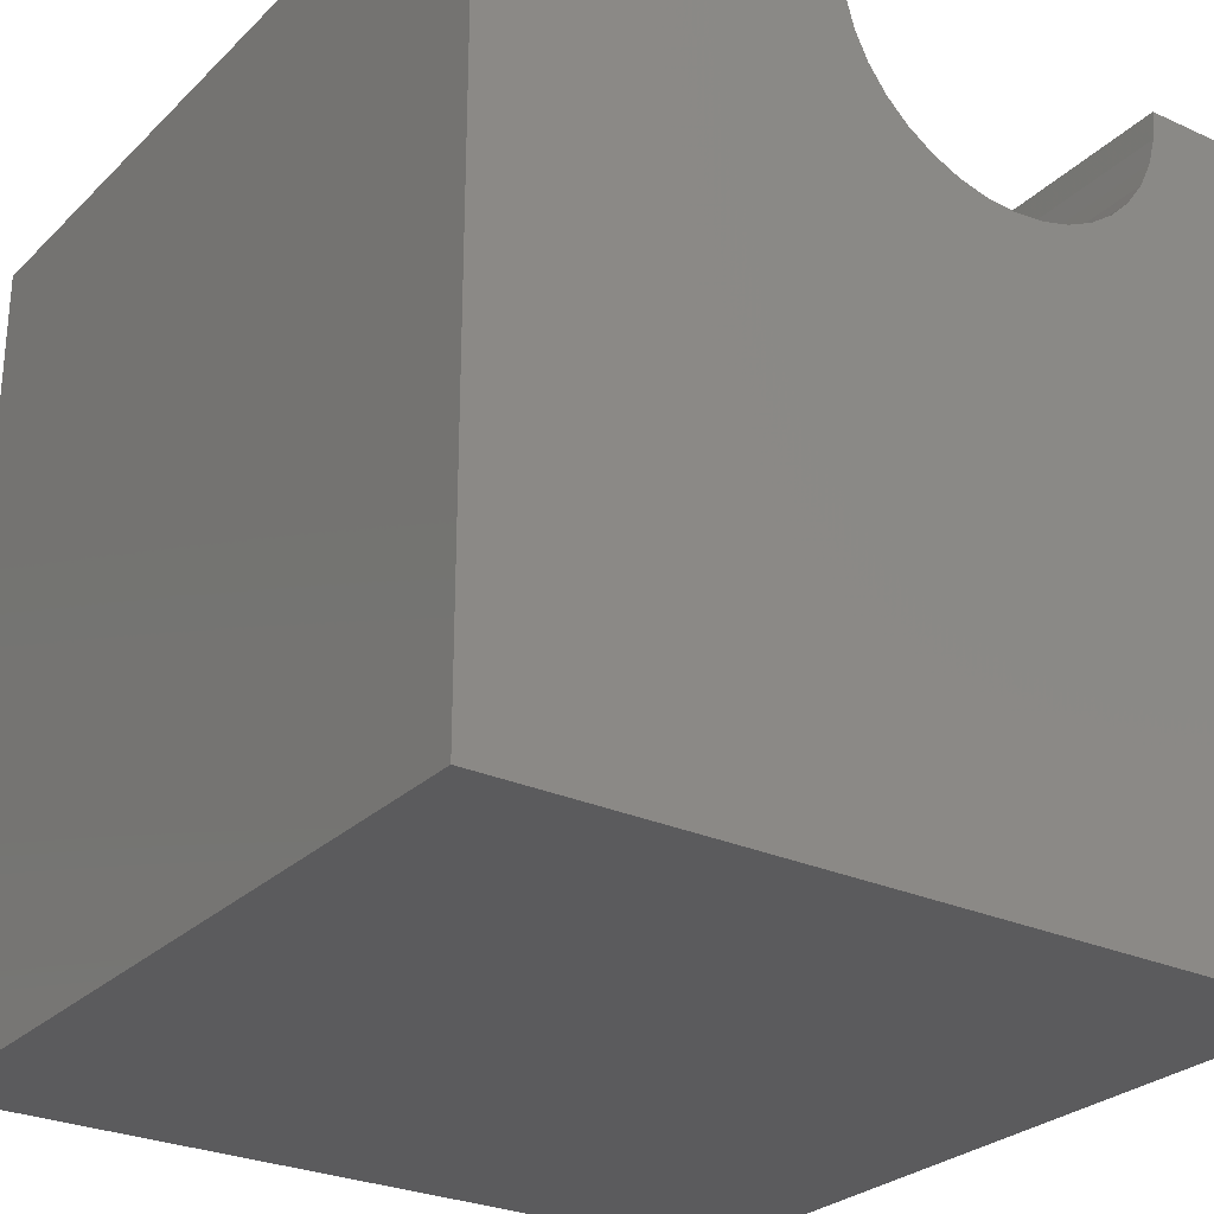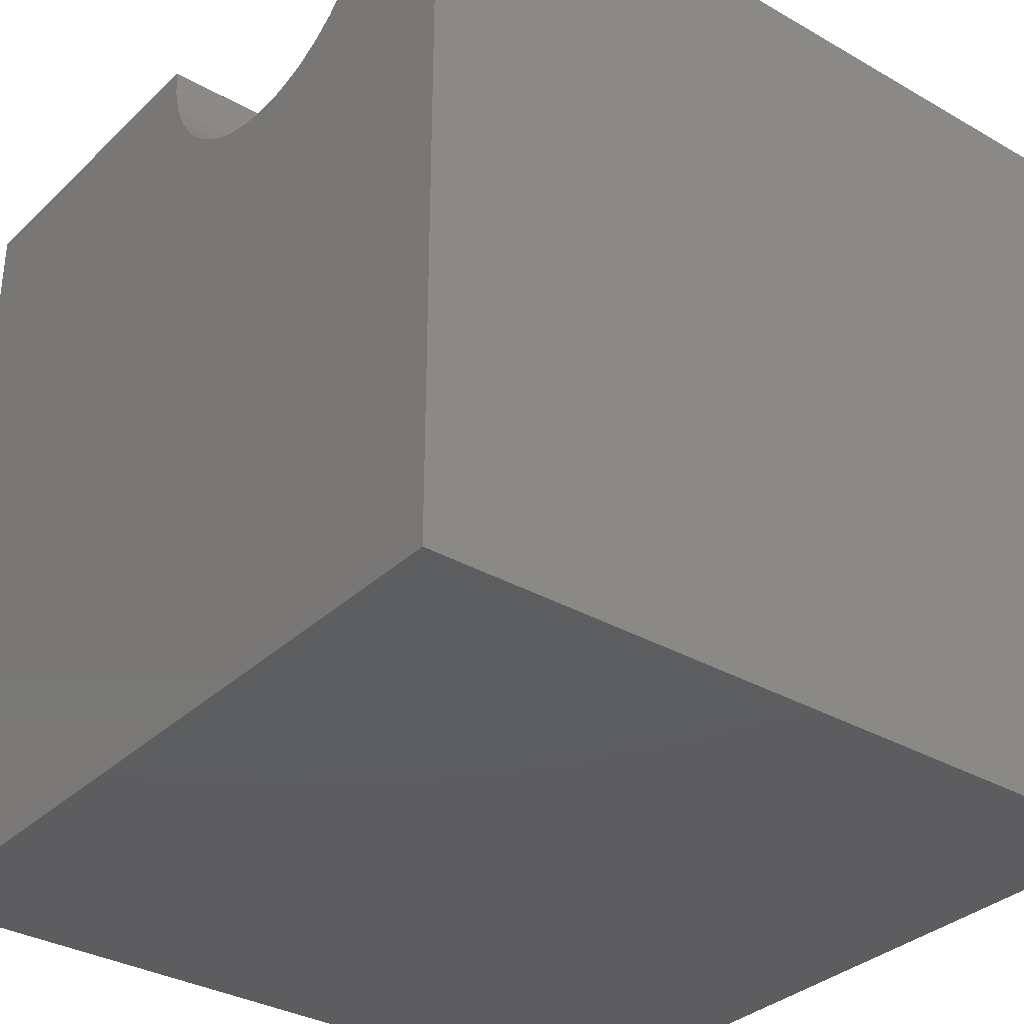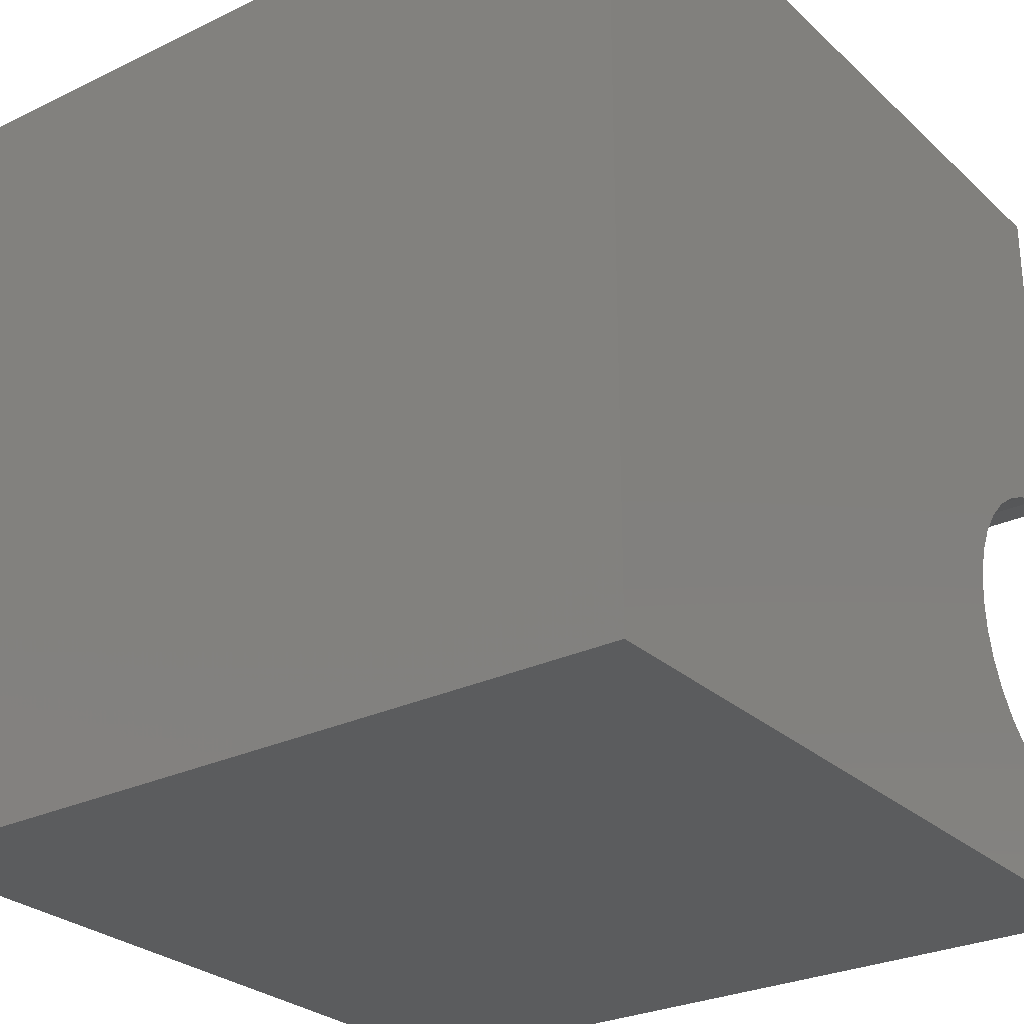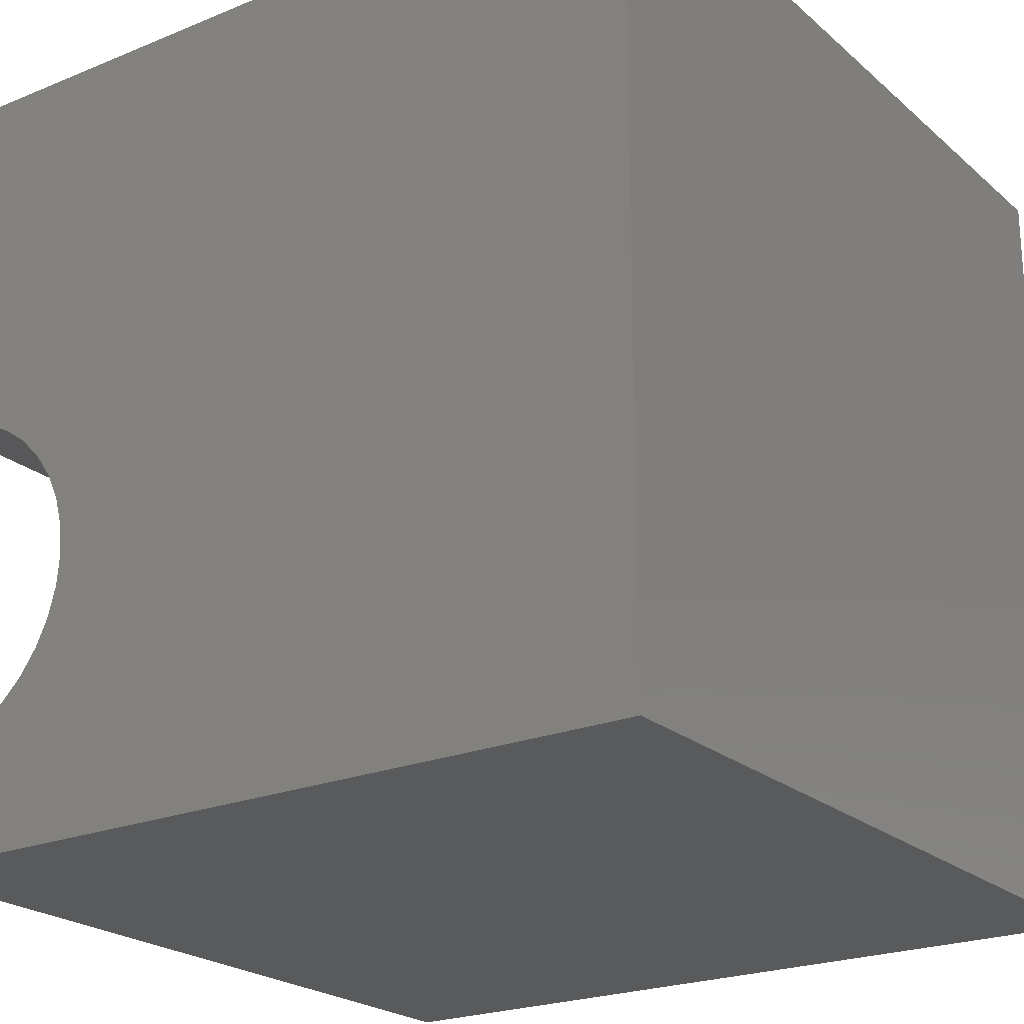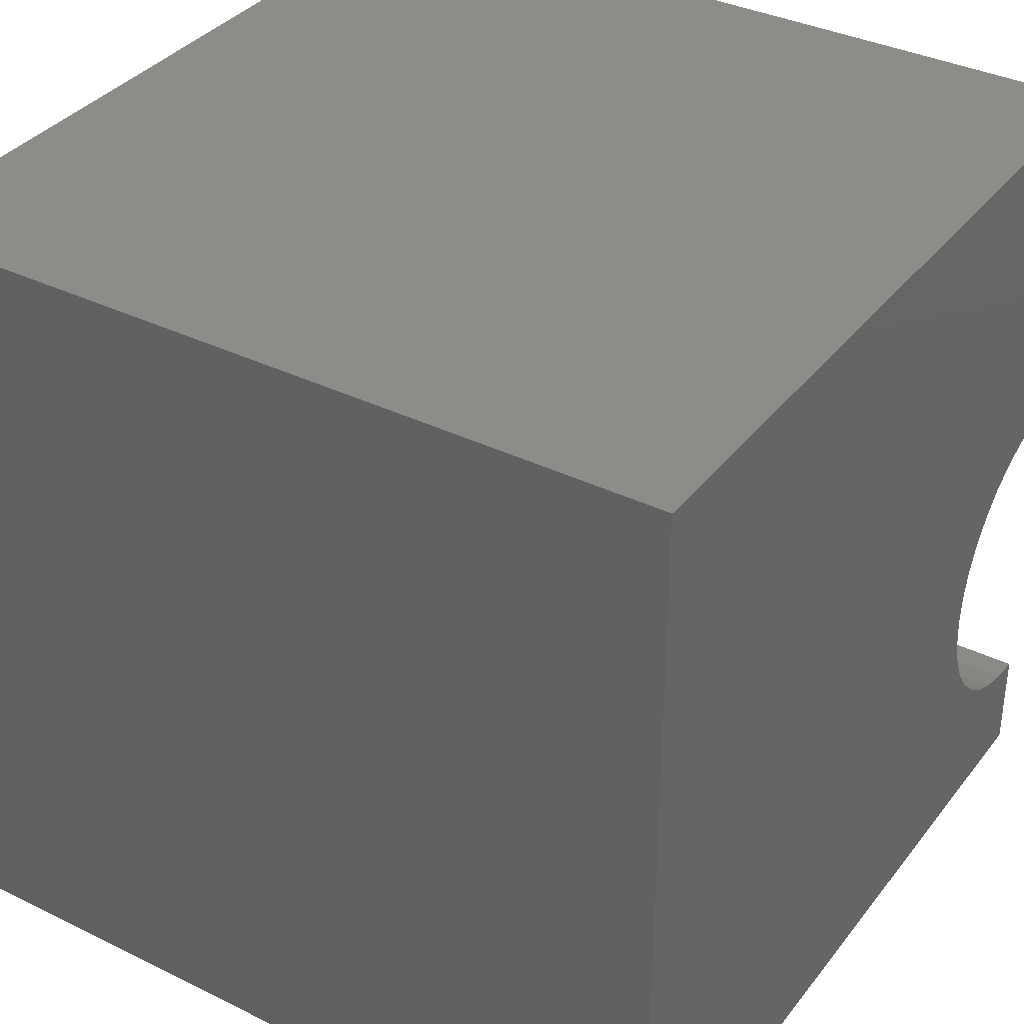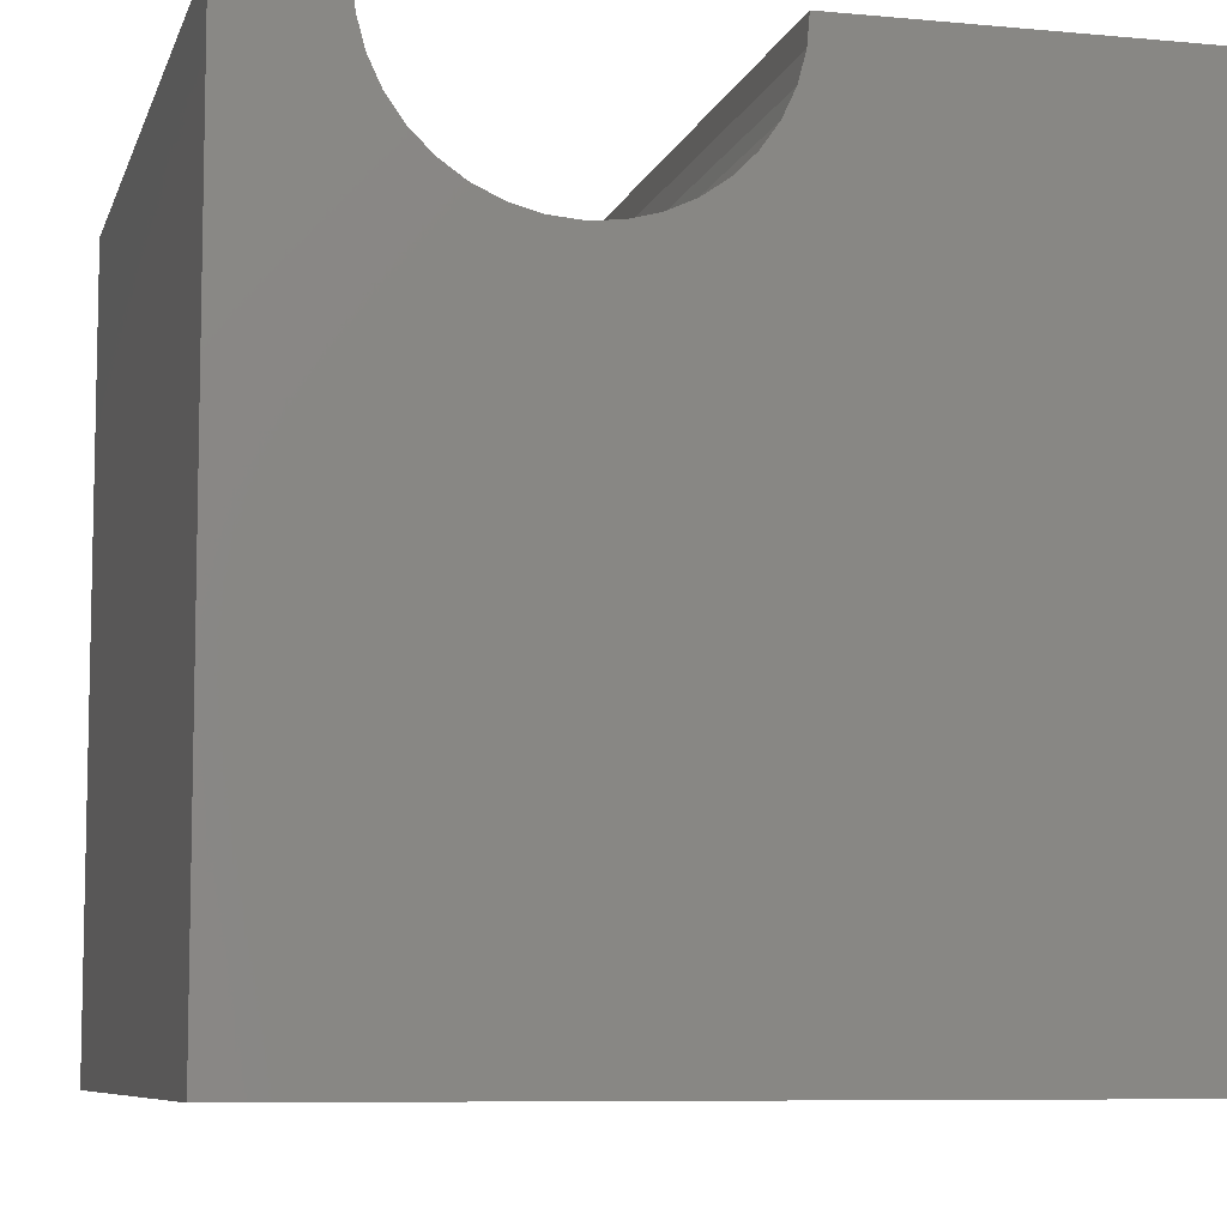
<metadata>
{"format":"stl","ext":"stl","renderer":"f3d","projection":"perspective","resolution":1024,"background":"white","views":[{"elev":-27.3,"azim":-124.9,"up":"+Z"},{"elev":-33.3,"azim":-38.2,"up":"+Z"},{"elev":-27.6,"azim":-143.6,"up":"+Y"},{"elev":-22.7,"azim":125.1,"up":"+Y"},{"elev":36.0,"azim":-147.3,"up":"+Y"},{"elev":-7.9,"azim":75.5,"up":"+Z"}]}
</metadata>
<code>
# stl→obj: 46 verts, 88 faces
v 10 5.589 10
v 10 10 10
v 0 5.589 10
v 0 10 10
v 0 5.556 9.627
v 0 5.459 9.266
v 0 1.295 10
v 0 1.328 9.627
v 0 0 10
v 0 1.424 9.266
v 0 0 0
v 0 1.583 8.927
v 0 1.797 8.62
v 0 5.301 8.927
v 0 10 0
v 0 5.086 8.62
v 0 2.062 8.355
v 0 2.368 8.141
v 0 2.708 7.983
v 0 3.069 7.886
v 0 3.442 7.853
v 0 3.815 7.886
v 0 4.176 7.983
v 0 4.515 8.141
v 0 4.822 8.355
v 10 1.295 10
v 10 0 10
v 10 1.328 9.627
v 10 5.556 9.627
v 10 5.459 9.266
v 10 10 0
v 10 5.301 8.927
v 10 3.069 7.886
v 10 2.708 7.983
v 10 0 0
v 10 2.368 8.141
v 10 1.583 8.927
v 10 1.424 9.266
v 10 2.062 8.355
v 10 1.797 8.62
v 10 5.086 8.62
v 10 4.822 8.355
v 10 4.515 8.141
v 10 4.176 7.983
v 10 3.815 7.886
v 10 3.442 7.853
f 1 2 3
f 3 2 4
f 3 4 5
f 5 4 6
f 7 8 9
f 9 8 10
f 9 10 11
f 11 10 12
f 11 12 13
f 6 4 14
f 14 4 15
f 14 15 16
f 13 17 11
f 11 17 18
f 11 18 19
f 19 20 11
f 11 20 21
f 11 21 15
f 15 21 22
f 15 22 23
f 23 24 15
f 15 24 25
f 15 25 16
f 7 9 26
f 26 9 27
f 28 26 27
f 1 29 2
f 2 29 30
f 2 30 31
f 31 30 32
f 33 34 35
f 35 34 36
f 35 37 27
f 27 37 38
f 27 38 28
f 36 39 35
f 35 39 40
f 35 40 37
f 32 41 31
f 31 41 42
f 31 42 43
f 43 44 31
f 31 44 45
f 31 45 35
f 35 45 46
f 35 46 33
f 15 31 11
f 11 31 35
f 2 31 4
f 4 31 15
f 35 27 11
f 11 27 9
f 7 26 28
f 7 28 8
f 8 28 38
f 8 38 10
f 10 38 37
f 10 37 12
f 12 37 40
f 12 40 13
f 13 40 39
f 13 39 17
f 17 39 36
f 17 36 18
f 18 36 34
f 18 34 19
f 19 34 33
f 19 33 20
f 20 33 46
f 20 46 21
f 21 46 45
f 21 45 22
f 22 45 44
f 22 44 23
f 23 44 43
f 23 43 24
f 24 43 42
f 24 42 25
f 25 42 41
f 25 41 16
f 16 41 32
f 16 32 14
f 14 32 30
f 14 30 6
f 6 30 29
f 6 29 5
f 5 29 1
f 5 1 3

</code>
